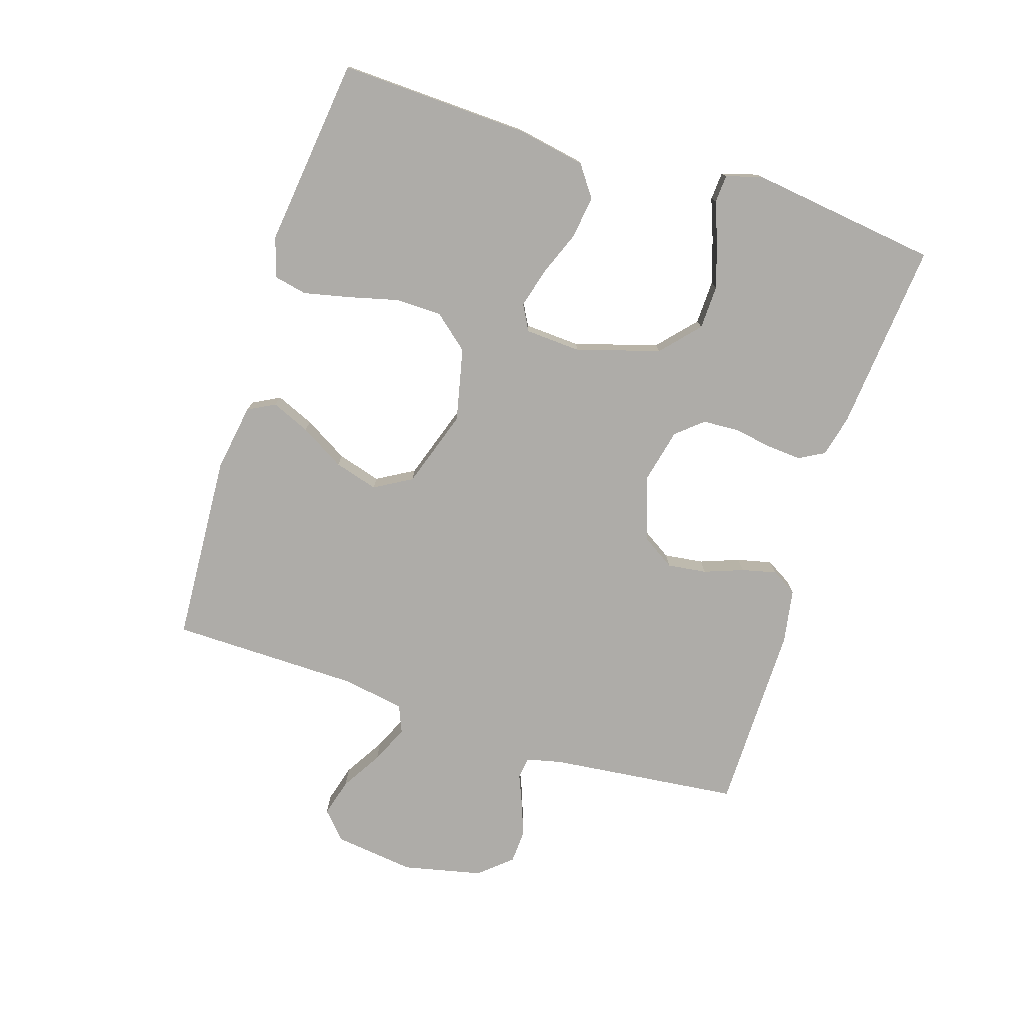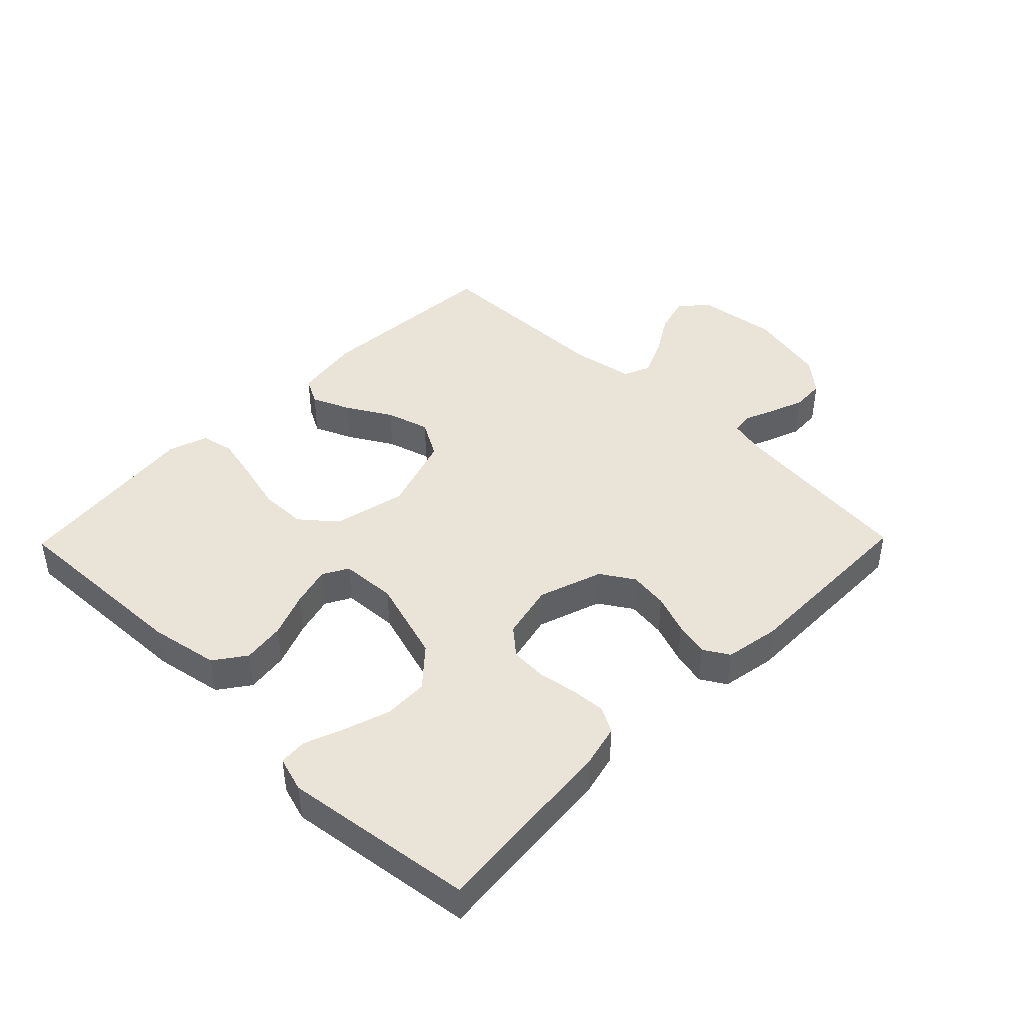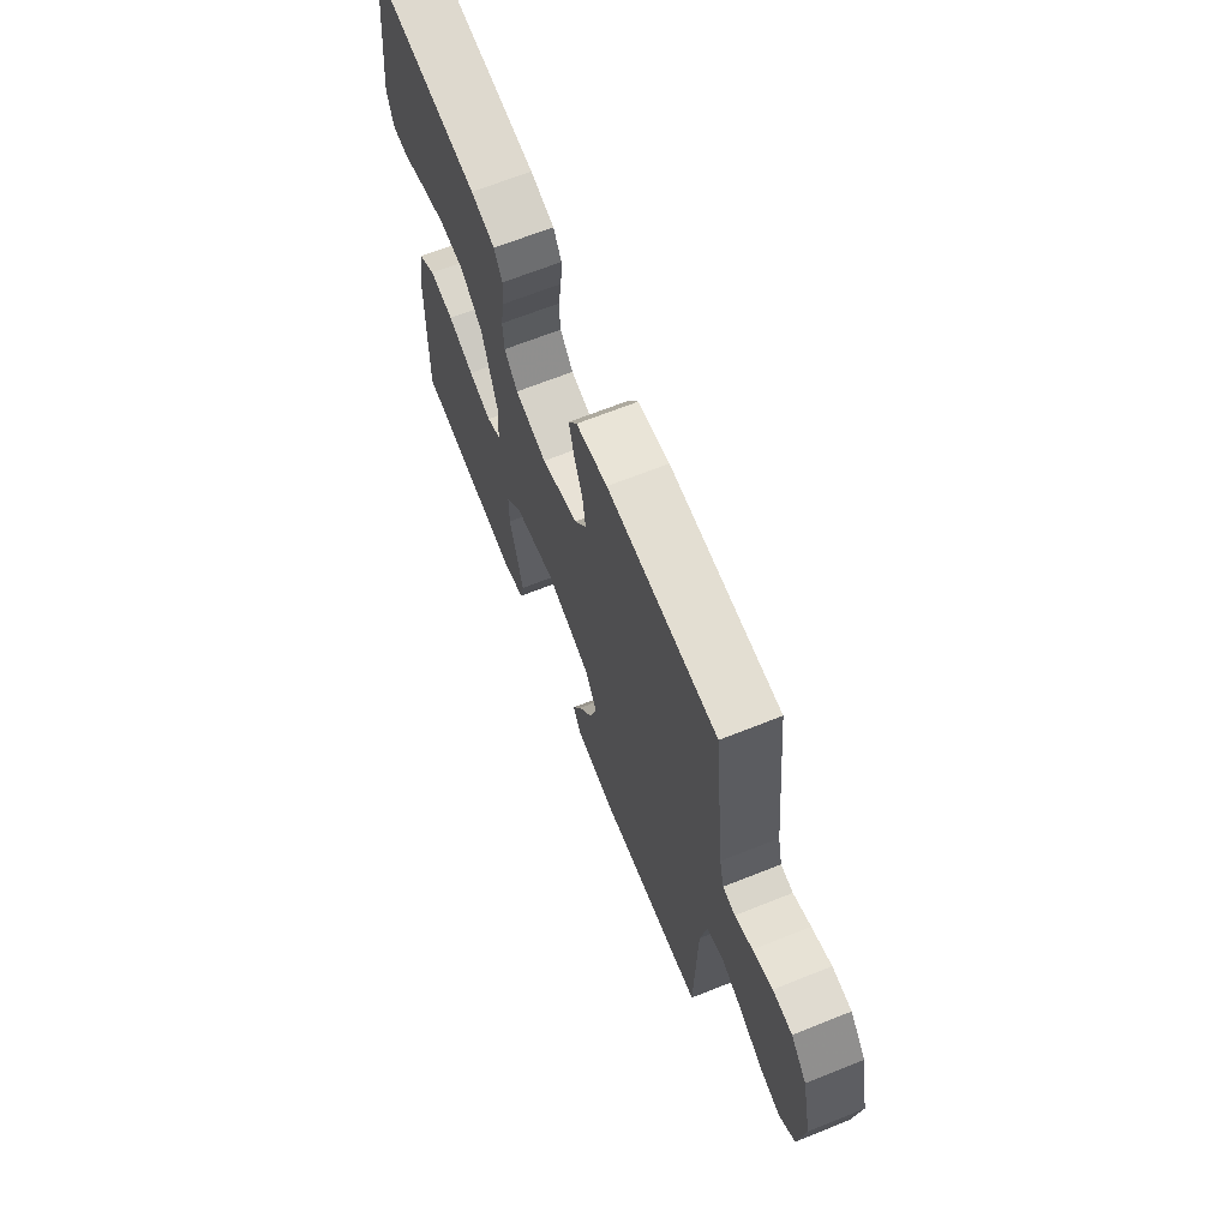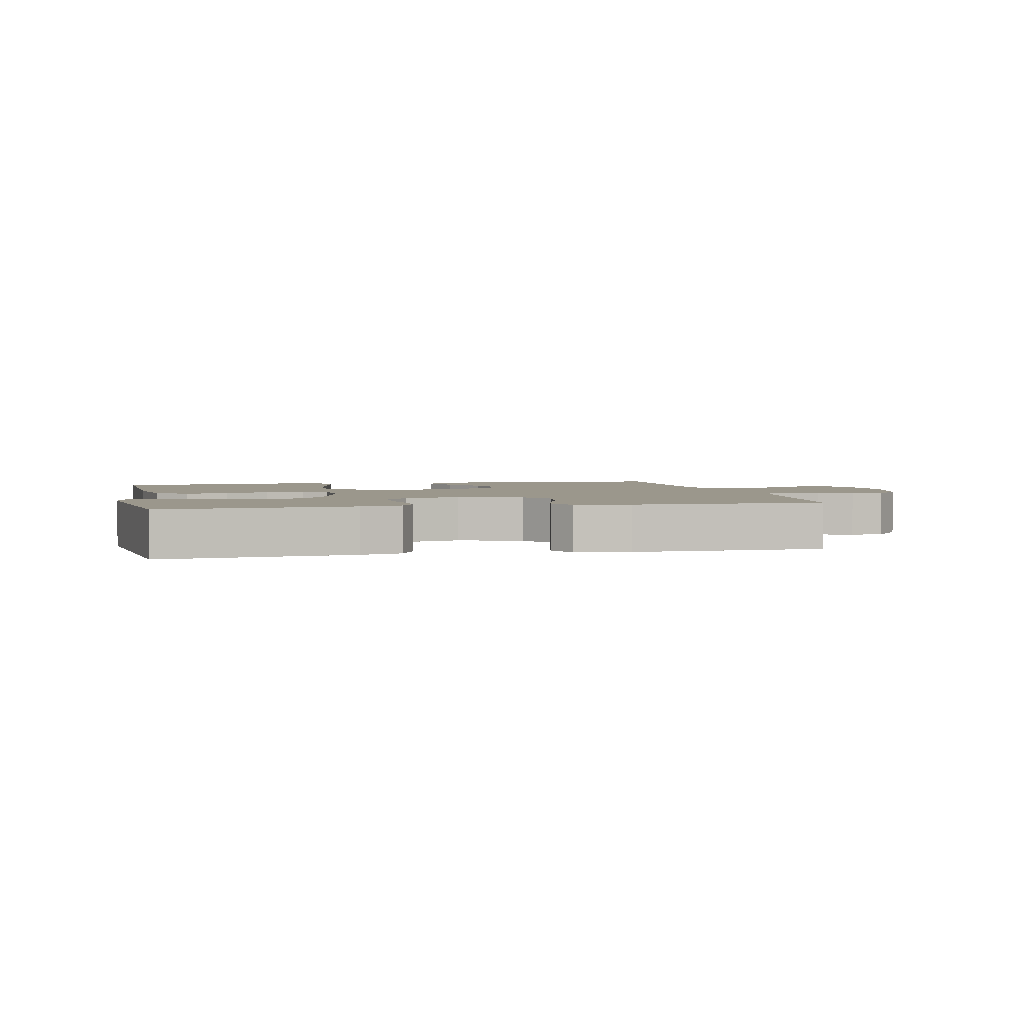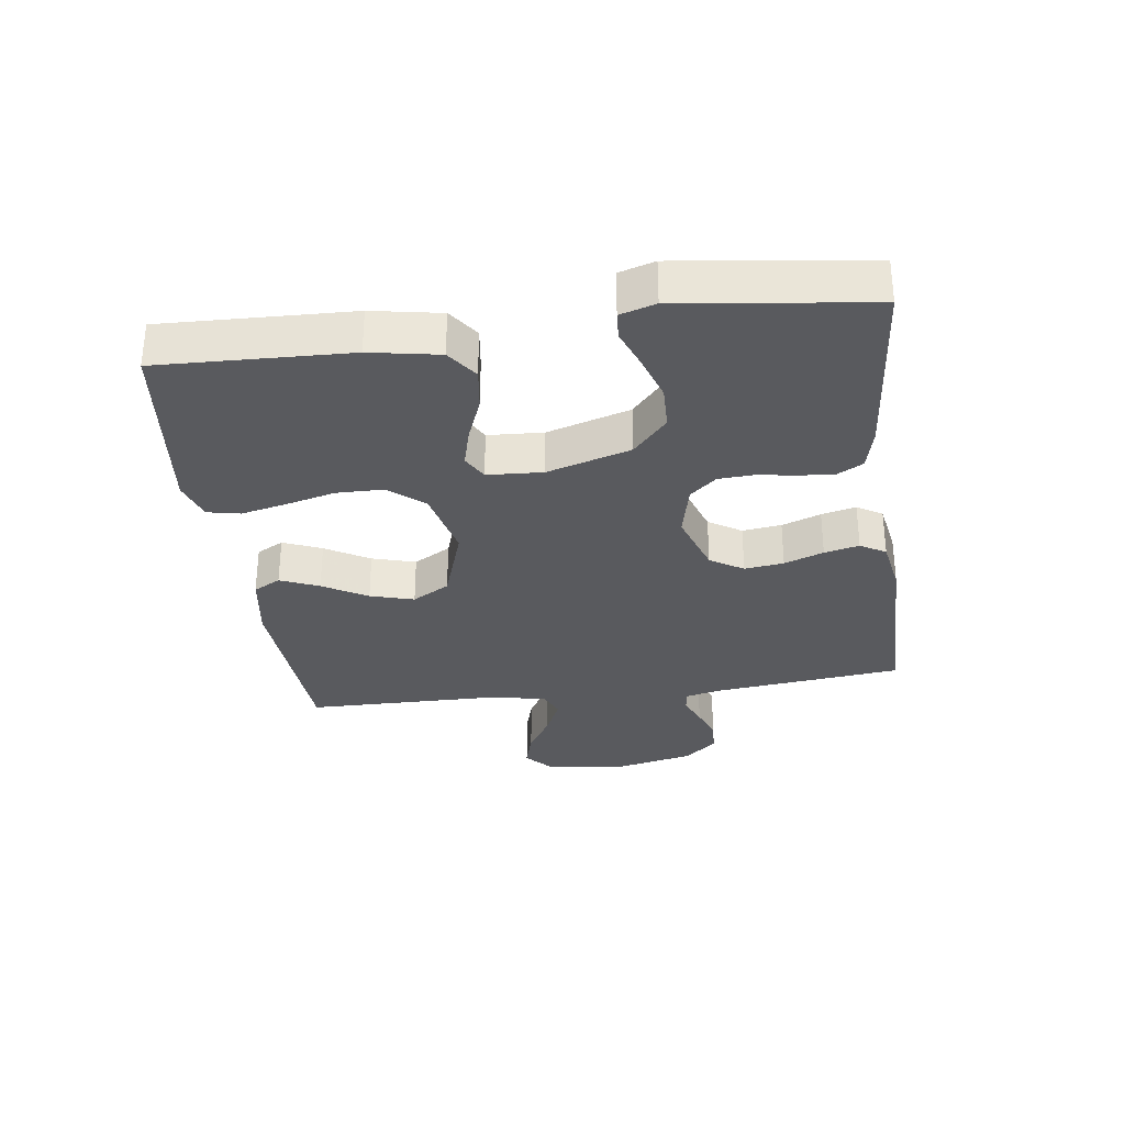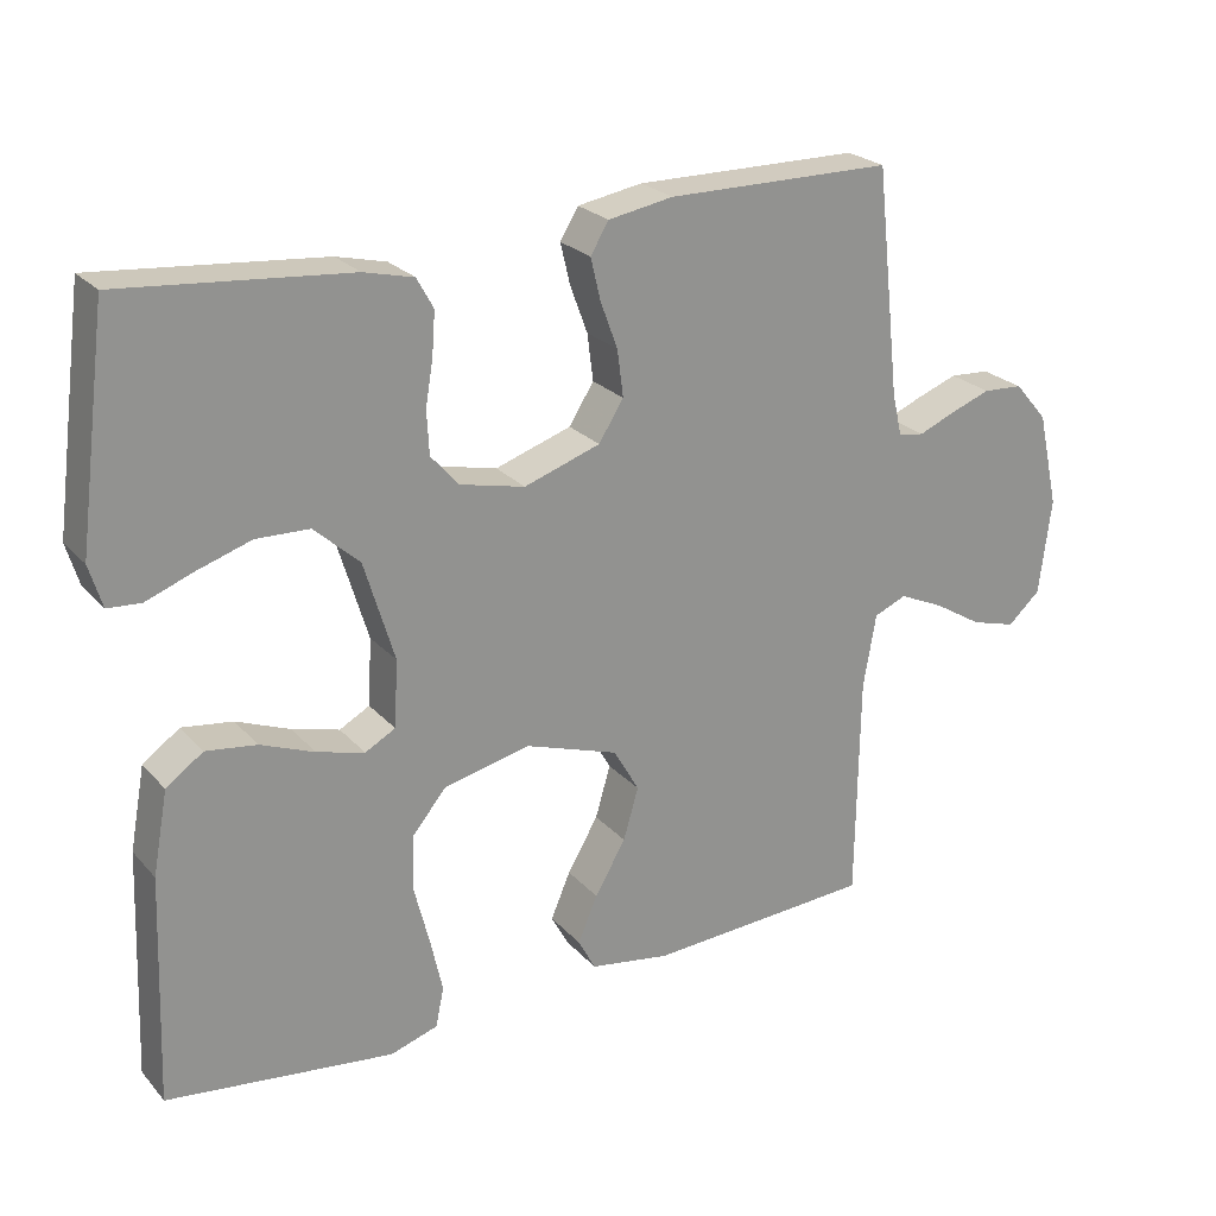
<metadata>
{"format":"obj","ext":"obj","renderer":"f3d","projection":"perspective","resolution":1024,"background":"white","views":[{"elev":-76.9,"azim":-107.7,"up":"+Y"},{"elev":43.2,"azim":-45.6,"up":"+Y"},{"elev":67.2,"azim":68.2,"up":"+Z"},{"elev":2.8,"azim":-12.5,"up":"+Y"},{"elev":-31.4,"azim":-82.2,"up":"+Y"},{"elev":23.9,"azim":-30.7,"up":"+Z"}]}
</metadata>
<code>
v 0.5 0.07 -0.5
v 0.2 0.07 -0.518
v 0.093 0.07 -0.501
v 0.07 0.07 -0.458
v 0.096 0.07 -0.397
v 0.137 0.07 -0.327
v 0.157 0.07 -0.258
v 0.123 0.07 -0.199
v 0 0.07 -0.158
v -0.115 0.07 -0.184
v -0.161 0.07 -0.239
v -0.162 0.07 -0.313
v -0.142 0.07 -0.392
v -0.126 0.07 -0.464
v -0.137 0.07 -0.516
v -0.2 0.07 -0.536
v -0.5 0.07 -0.5
v -0.489 0.07 -0.2
v -0.469 0.07 -0.091
v -0.42 0.07 -0.056
v -0.353 0.07 -0.065
v -0.282 0.07 -0.093
v -0.219 0.07 -0.11
v -0.179 0.07 -0.088
v -0.174 0.07 0
v -0.214 0.07 0.132
v -0.274 0.07 0.186
v -0.344 0.07 0.188
v -0.415 0.07 0.165
v -0.478 0.07 0.141
v -0.522 0.07 0.144
v -0.539 0.07 0.2
v -0.5 0.07 0.5
v -0.2 0.07 0.473
v -0.134 0.07 0.457
v -0.112 0.07 0.417
v -0.116 0.07 0.362
v -0.126 0.07 0.301
v -0.123 0.07 0.244
v -0.087 0.07 0.202
v 0 0.07 0.182
v 0.101 0.07 0.216
v 0.134 0.07 0.268
v 0.126 0.07 0.33
v 0.103 0.07 0.392
v 0.09 0.07 0.447
v 0.114 0.07 0.487
v 0.2 0.07 0.502
v 0.5 0.07 0.5
v 0.533 0.07 0.2
v 0.546 0.07 0.144
v 0.58 0.07 0.139
v 0.628 0.07 0.159
v 0.682 0.07 0.179
v 0.735 0.07 0.176
v 0.779 0.07 0.125
v 0.807 0.07 0
v 0.791 0.07 -0.128
v 0.748 0.07 -0.167
v 0.688 0.07 -0.15
v 0.624 0.07 -0.111
v 0.564 0.07 -0.084
v 0.521 0.07 -0.102
v 0.504 0.07 -0.2
v 0.5 0 -0.5
v 0.2 0 -0.518
v 0.093 0 -0.501
v 0.07 0 -0.458
v 0.096 0 -0.397
v 0.137 0 -0.327
v 0.157 0 -0.258
v 0.123 0 -0.199
v 0 0 -0.158
v -0.115 0 -0.184
v -0.161 0 -0.239
v -0.162 0 -0.313
v -0.142 0 -0.392
v -0.126 0 -0.464
v -0.137 0 -0.516
v -0.2 0 -0.536
v -0.5 0 -0.5
v -0.489 0 -0.2
v -0.469 0 -0.091
v -0.42 0 -0.056
v -0.353 0 -0.065
v -0.282 0 -0.093
v -0.219 0 -0.11
v -0.179 0 -0.088
v -0.174 0 0
v -0.214 0 0.132
v -0.274 0 0.186
v -0.344 0 0.188
v -0.415 0 0.165
v -0.478 0 0.141
v -0.522 0 0.144
v -0.539 0 0.2
v -0.5 0 0.5
v -0.2 0 0.473
v -0.134 0 0.457
v -0.112 0 0.417
v -0.116 0 0.362
v -0.126 0 0.301
v -0.123 0 0.244
v -0.087 0 0.202
v 0 0 0.182
v 0.101 0 0.216
v 0.134 0 0.268
v 0.126 0 0.33
v 0.103 0 0.392
v 0.09 0 0.447
v 0.114 0 0.487
v 0.2 0 0.502
v 0.5 0 0.5
v 0.533 0 0.2
v 0.546 0 0.144
v 0.58 0 0.139
v 0.628 0 0.159
v 0.682 0 0.179
v 0.735 0 0.176
v 0.779 0 0.125
v 0.807 0 0
v 0.791 0 -0.128
v 0.748 0 -0.167
v 0.688 0 -0.15
v 0.624 0 -0.111
v 0.564 0 -0.084
v 0.521 0 -0.102
v 0.504 0 -0.2
f 58 59 60 61
f 58 61 62
f 57 58 62
f 56 57 62
f 55 56 62 63
f 52 53 54 55
f 47 48 49 50
f 47 50 51
f 44 45 46 47
f 43 44 47 51
f 42 43 51
f 41 42 51
f 35 36 37 38
f 33 34 35 38
f 33 38 39
f 32 33 39 40
f 29 30 31 32
f 28 29 32
f 27 28 32 40
f 19 20 21 22
f 19 22 23
f 18 19 23
f 17 18 23
f 16 17 23 24
f 12 13 14 15
f 12 15 16
f 11 12 16 24
f 3 4 5 6
f 3 6 7
f 64 1 2 3
f 63 64 3 7
f 52 55 63 7
f 41 51 52 7
f 26 27 40 41
f 25 26 41
f 10 11 24 25
f 9 10 25 41
f 8 9 41
f 7 8 41
f 125 124 123 122
f 126 125 122
f 126 122 121
f 126 121 120
f 127 126 120 119
f 119 118 117 116
f 114 113 112 111
f 115 114 111
f 111 110 109 108
f 115 111 108 107
f 115 107 106
f 115 106 105
f 102 101 100 99
f 102 99 98 97
f 103 102 97
f 104 103 97 96
f 96 95 94 93
f 96 93 92
f 104 96 92 91
f 86 85 84 83
f 87 86 83
f 87 83 82
f 87 82 81
f 88 87 81 80
f 79 78 77 76
f 80 79 76
f 88 80 76 75
f 70 69 68 67
f 71 70 67
f 67 66 65 128
f 71 67 128 127
f 71 127 119 116
f 71 116 115 105
f 105 104 91 90
f 105 90 89
f 89 88 75 74
f 105 89 74 73
f 105 73 72
f 105 72 71
f 1 65 66 2
f 2 66 67 3
f 3 67 68 4
f 4 68 69 5
f 5 69 70 6
f 6 70 71 7
f 7 71 72 8
f 8 72 73 9
f 9 73 74 10
f 10 74 75 11
f 11 75 76 12
f 12 76 77 13
f 13 77 78 14
f 14 78 79 15
f 15 79 80 16
f 16 80 81 17
f 17 81 82 18
f 18 82 83 19
f 19 83 84 20
f 20 84 85 21
f 21 85 86 22
f 22 86 87 23
f 23 87 88 24
f 24 88 89 25
f 25 89 90 26
f 26 90 91 27
f 27 91 92 28
f 28 92 93 29
f 29 93 94 30
f 30 94 95 31
f 31 95 96 32
f 32 96 97 33
f 33 97 98 34
f 34 98 99 35
f 35 99 100 36
f 36 100 101 37
f 37 101 102 38
f 38 102 103 39
f 39 103 104 40
f 40 104 105 41
f 41 105 106 42
f 42 106 107 43
f 43 107 108 44
f 44 108 109 45
f 45 109 110 46
f 46 110 111 47
f 47 111 112 48
f 48 112 113 49
f 49 113 114 50
f 50 114 115 51
f 51 115 116 52
f 52 116 117 53
f 53 117 118 54
f 54 118 119 55
f 55 119 120 56
f 56 120 121 57
f 57 121 122 58
f 58 122 123 59
f 59 123 124 60
f 60 124 125 61
f 61 125 126 62
f 62 126 127 63
f 63 127 128 64
f 64 128 65 1

</code>
